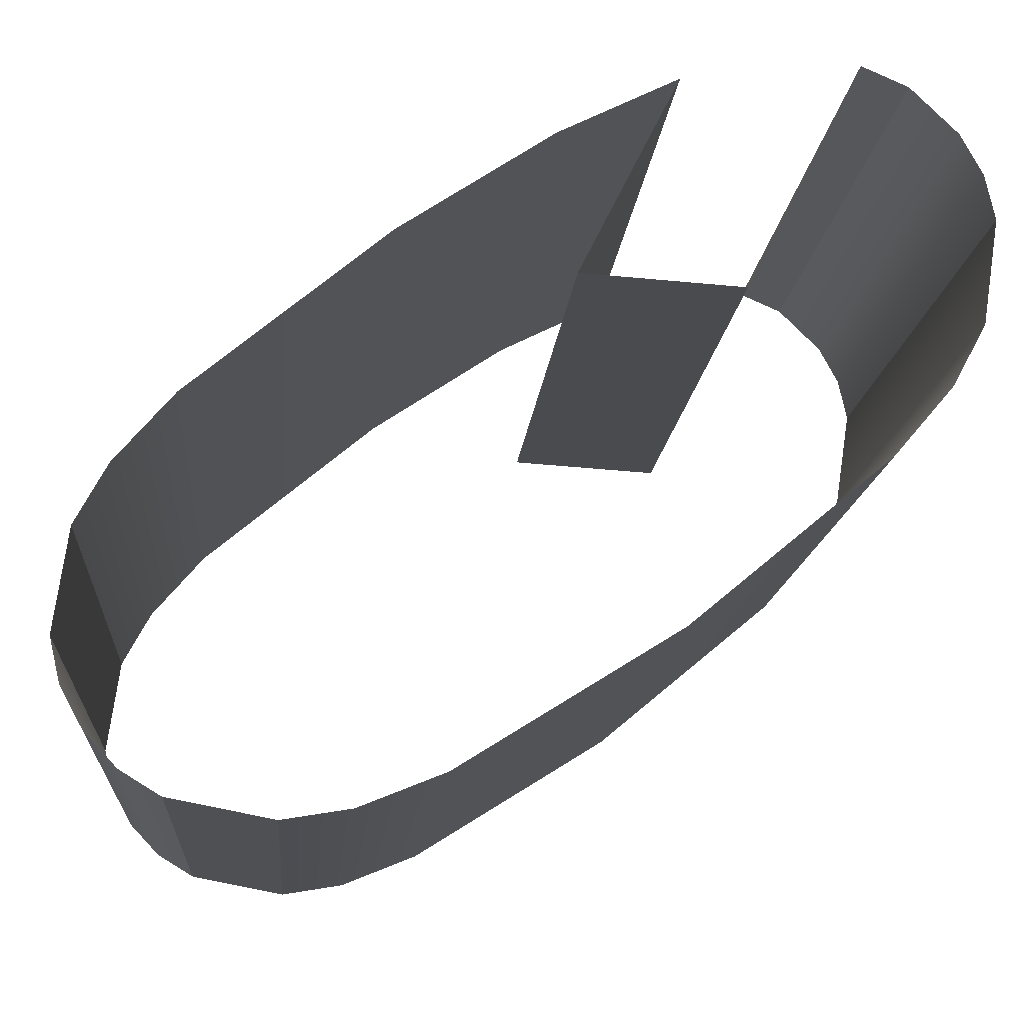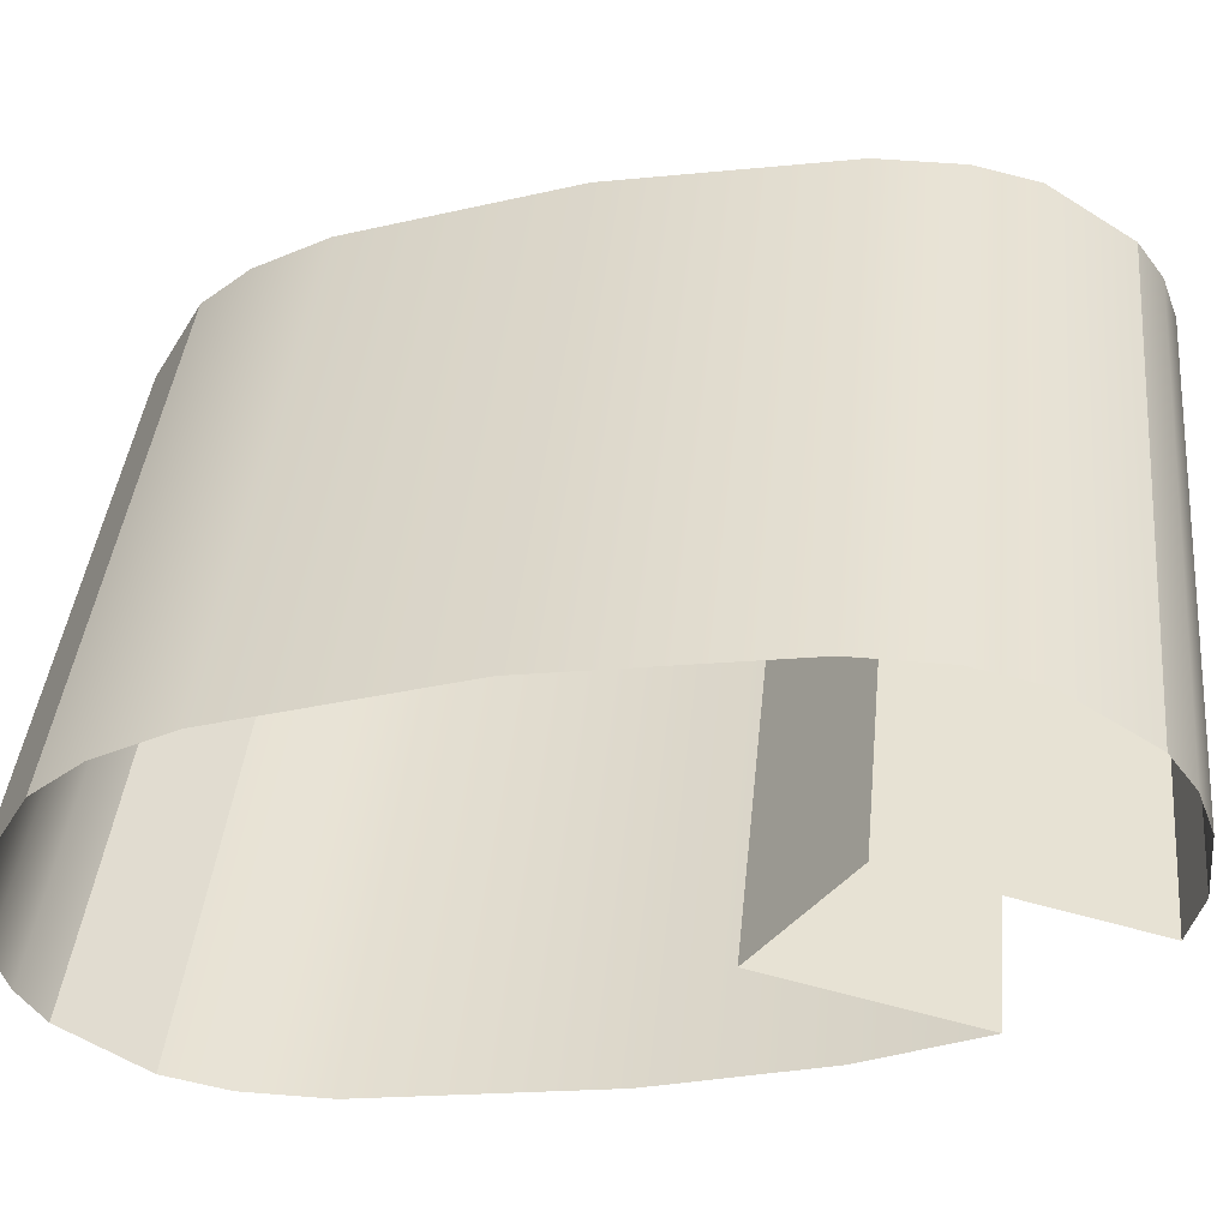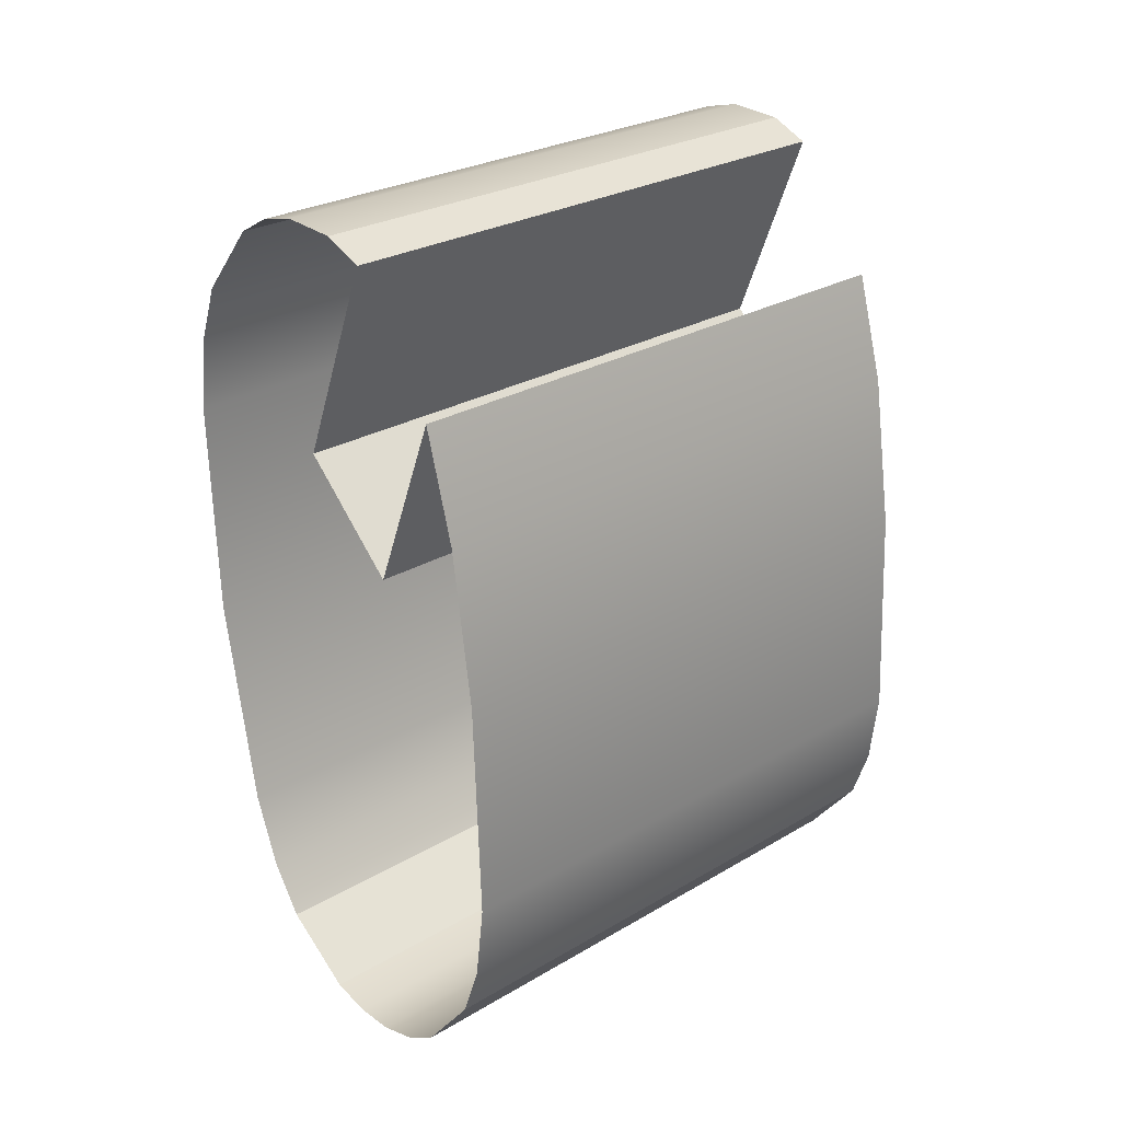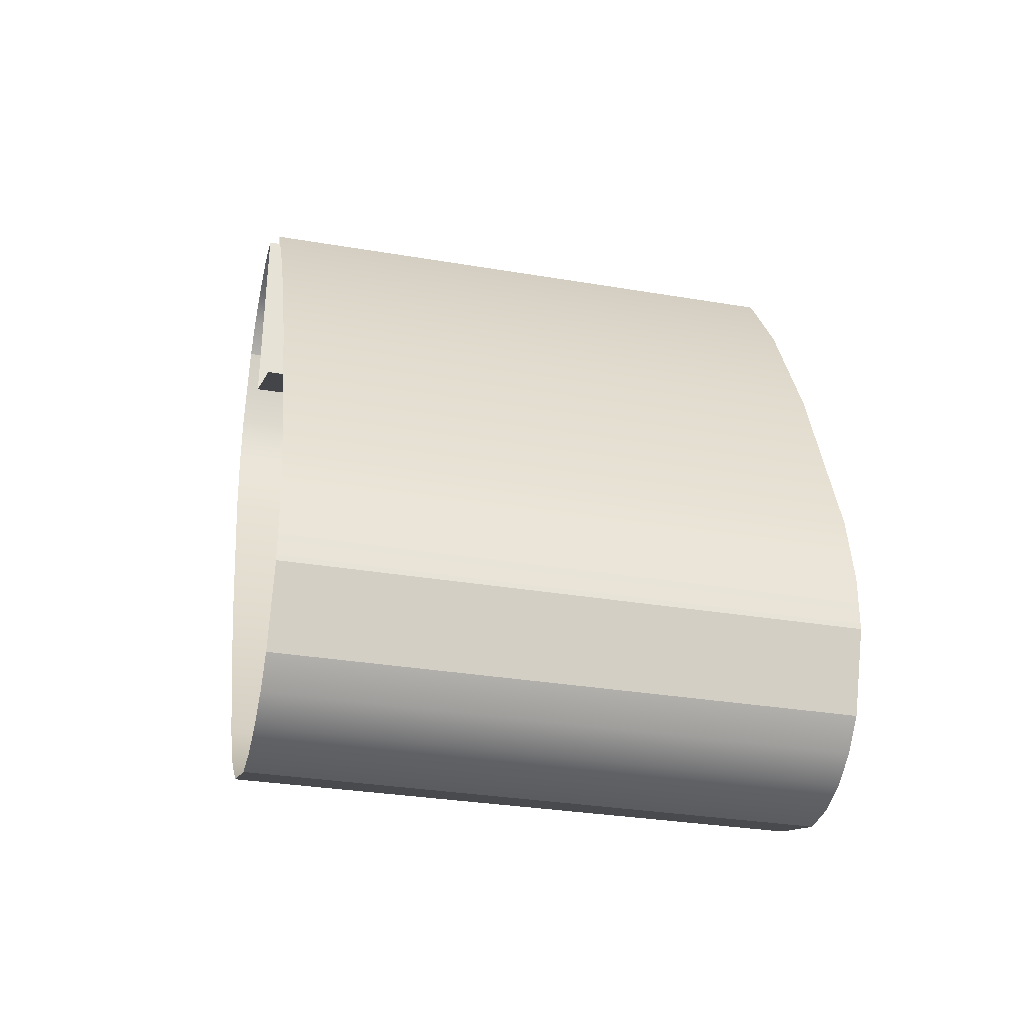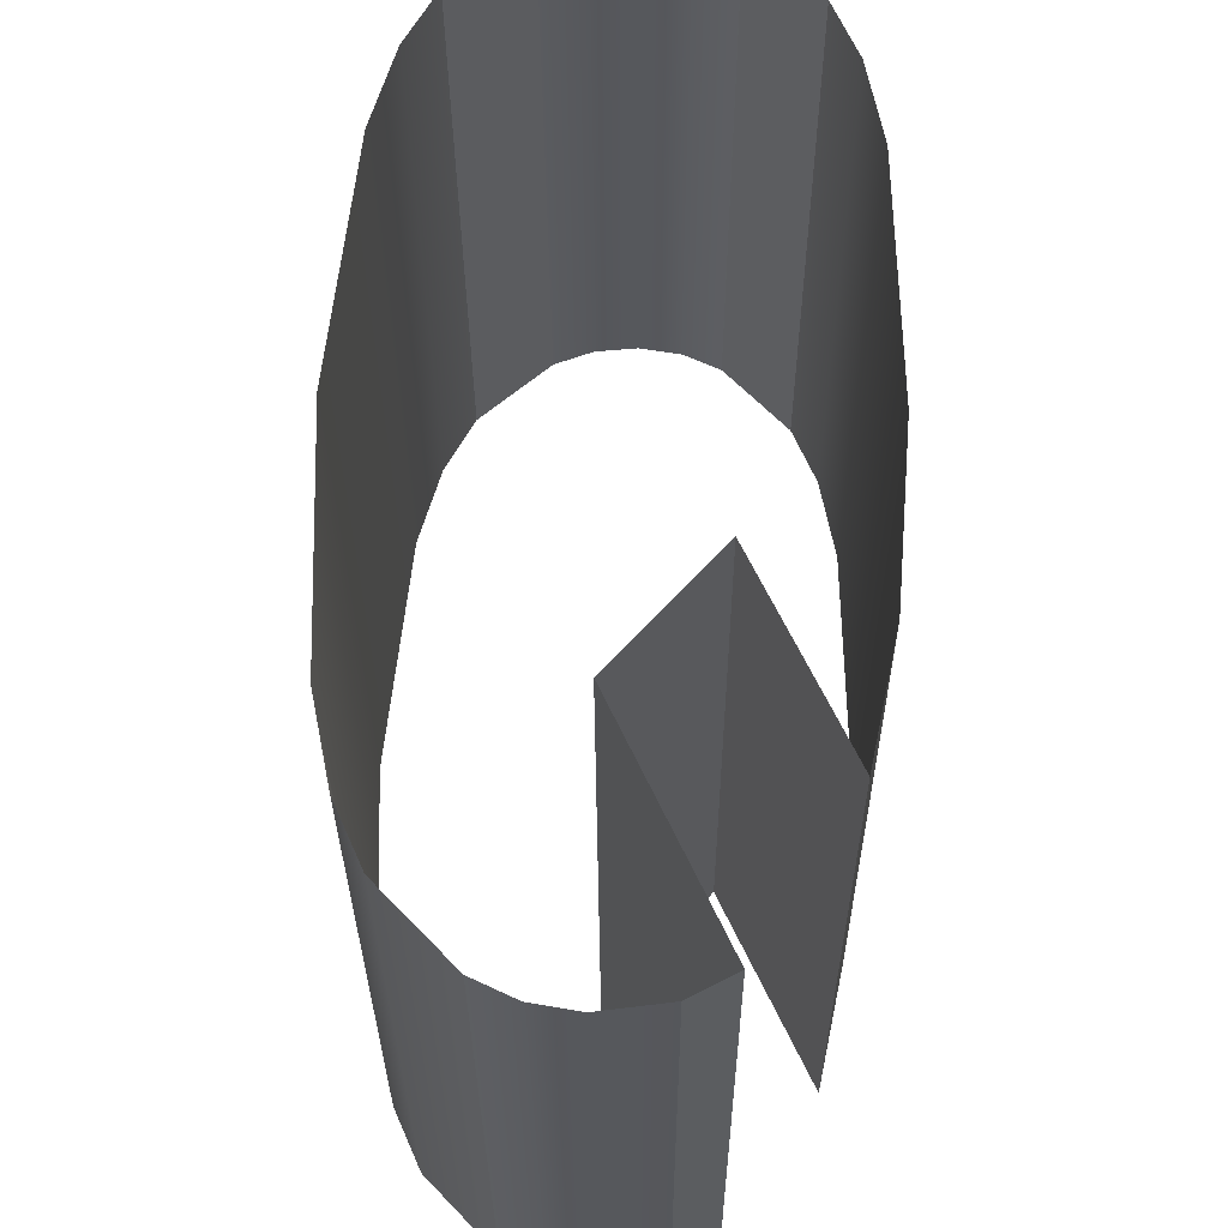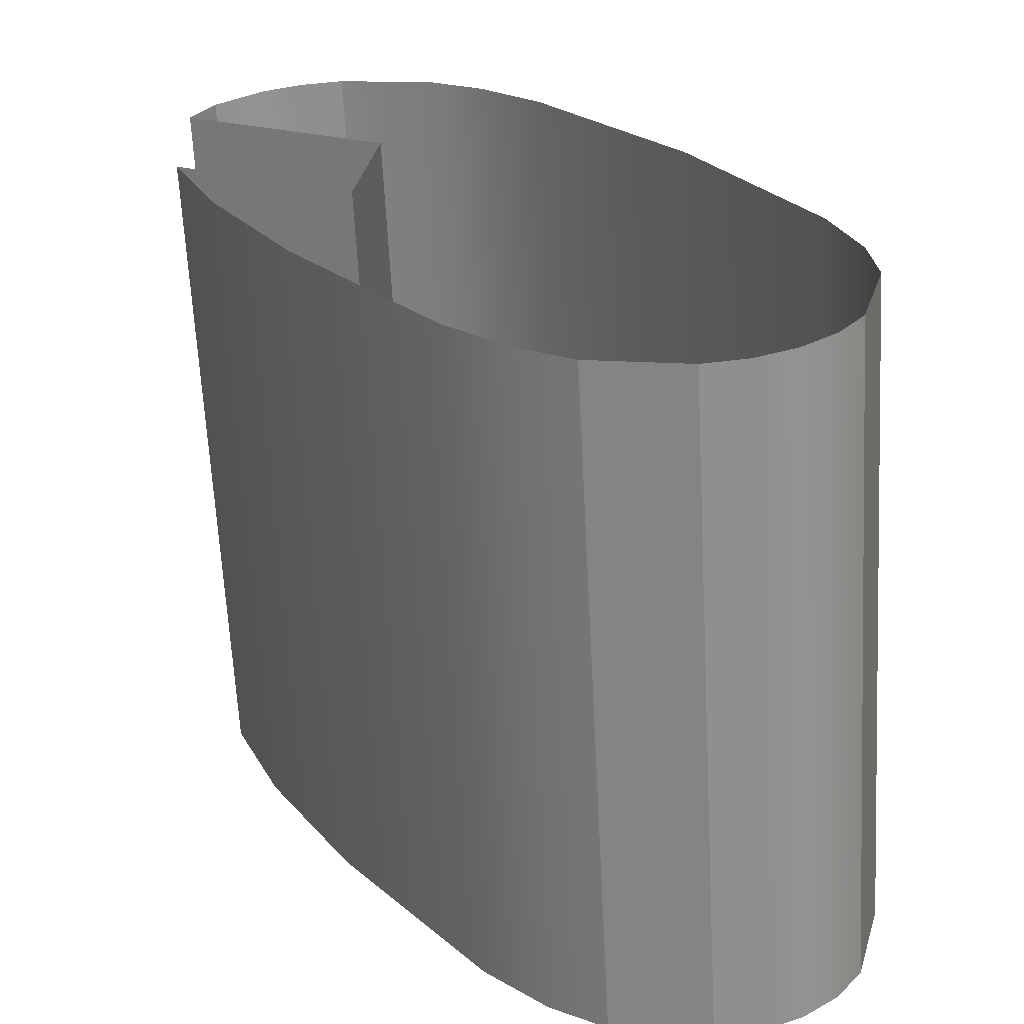
<metadata>
{"format":"obj","ext":"obj","renderer":"f3d","projection":"perspective","resolution":1024,"background":"white","views":[{"elev":79.5,"azim":-125.8,"up":"+Y"},{"elev":-51.3,"azim":-77.0,"up":"+Y"},{"elev":17.8,"azim":47.1,"up":"+Z"},{"elev":-56.6,"azim":77.7,"up":"+Z"},{"elev":56.2,"azim":2.4,"up":"+Y"},{"elev":30.4,"azim":148.1,"up":"+Y"}]}
</metadata>
<code>
o #ID2792
v -0.736 0.05137 -0.01729
v -0.7363 0.0392 -0.02321
v -0.736 0.03873 -0.01856
v -0.7363 0.05184 -0.02195
v -0.7361 0.0384 -0.0152
v -0.7361 0.05104 -0.01394
v -0.7367 0.052 -0.02355
v -0.7367 0.03936 -0.02482
v -0.7365 0.03816 -0.01279
v -0.7365 0.05079 -0.01153
v -0.7372 0.05211 -0.02466
v -0.7372 0.03947 -0.02593
v -0.7384 0.03852 -0.01641
v -0.7365 0.05079 -0.01153
v -0.7365 0.03816 -0.01279
v -0.7384 0.05116 -0.01515
v -0.7372 0.03947 -0.02593
v -0.7385 0.05224 -0.02597
v -0.7385 0.0396 -0.02724
v -0.7372 0.05211 -0.02466
v -0.7384 0.05116 -0.01515
v -0.7403 0.03829 -0.01413
v -0.7403 0.05093 -0.01287
v -0.7384 0.03852 -0.01641
v -0.7385 0.0396 -0.02724
v -0.7393 0.05227 -0.0263
v -0.7393 0.03963 -0.02756
v -0.7385 0.05224 -0.02597
v -0.7403 0.05093 -0.01287
v -0.7381 0.03787 -0.009977
v -0.7381 0.05051 -0.008714
v -0.7403 0.03829 -0.01413
v -0.7402 0.03964 -0.02767
v -0.7402 0.05228 -0.02641
v -0.739 0.05047 -0.008244
v -0.7381 0.03787 -0.009977
v -0.739 0.03783 -0.009508
v -0.7381 0.05051 -0.008714
v -0.741 0.03963 -0.02756
v -0.741 0.05227 -0.0263
v -0.7402 0.05045 -0.008043
v -0.739 0.03783 -0.009508
v -0.7402 0.03781 -0.009307
v -0.739 0.05047 -0.008244
v -0.7418 0.0396 -0.02724
v -0.7418 0.05224 -0.02597
v -0.741 0.05046 -0.008156
v -0.741 0.03782 -0.00942
v -0.7418 0.05224 -0.02597
v -0.7432 0.03947 -0.02593
v -0.7418 0.0396 -0.02724
v -0.7432 0.05211 -0.02466
v -0.7418 0.05049 -0.008496
v -0.7418 0.03785 -0.00976
v -0.7432 0.03947 -0.02593
v -0.7438 0.052 -0.02355
v -0.7438 0.03936 -0.02482
v -0.7432 0.05211 -0.02466
v -0.7432 0.03799 -0.01112
v -0.7418 0.05049 -0.008496
v -0.7418 0.03785 -0.00976
v -0.7432 0.05063 -0.009853
v -0.7442 0.05184 -0.02195
v -0.7442 0.0392 -0.02321
v -0.7438 0.0381 -0.01226
v -0.7438 0.05074 -0.011
v -0.7445 0.05137 -0.01729
v -0.7445 0.03873 -0.01856
v -0.7442 0.03826 -0.01388
v -0.7442 0.0509 -0.01262
f 1 2 3
f 3 2 1
f 2 1 4
f 4 1 2
f 1 5 6
f 6 5 1
f 5 1 3
f 3 1 5
f 7 2 4
f 4 2 7
f 2 7 8
f 8 7 2
f 6 9 10
f 10 9 6
f 9 6 5
f 5 6 9
f 11 8 7
f 7 8 11
f 8 11 12
f 12 11 8
f 13 14 15
f 15 14 13
f 14 13 16
f 16 13 14
f 17 18 19
f 19 18 17
f 18 17 20
f 20 17 18
f 21 22 23
f 23 22 21
f 22 21 24
f 24 21 22
f 25 26 27
f 27 26 25
f 26 25 28
f 28 25 26
f 29 30 31
f 31 30 29
f 30 29 32
f 32 29 30
f 26 33 27
f 27 33 26
f 33 26 34
f 34 26 33
f 35 36 37
f 37 36 35
f 36 35 38
f 38 35 36
f 34 39 33
f 33 39 34
f 39 34 40
f 40 34 39
f 41 42 43
f 43 42 41
f 42 41 44
f 44 41 42
f 40 45 39
f 39 45 40
f 45 40 46
f 46 40 45
f 47 43 48
f 48 43 47
f 43 47 41
f 41 47 43
f 49 50 51
f 51 50 49
f 50 49 52
f 52 49 50
f 53 48 54
f 54 48 53
f 48 53 47
f 47 53 48
f 55 56 57
f 57 56 55
f 56 55 58
f 58 55 56
f 59 60 61
f 61 60 59
f 60 59 62
f 62 59 60
f 57 63 64
f 64 63 57
f 63 57 56
f 56 57 63
f 65 62 59
f 59 62 65
f 62 65 66
f 66 65 62
f 64 67 68
f 68 67 64
f 67 64 63
f 63 64 67
f 69 66 65
f 65 66 69
f 66 69 70
f 70 69 66
f 68 70 69
f 69 70 68
f 70 68 67
f 67 68 70

</code>
